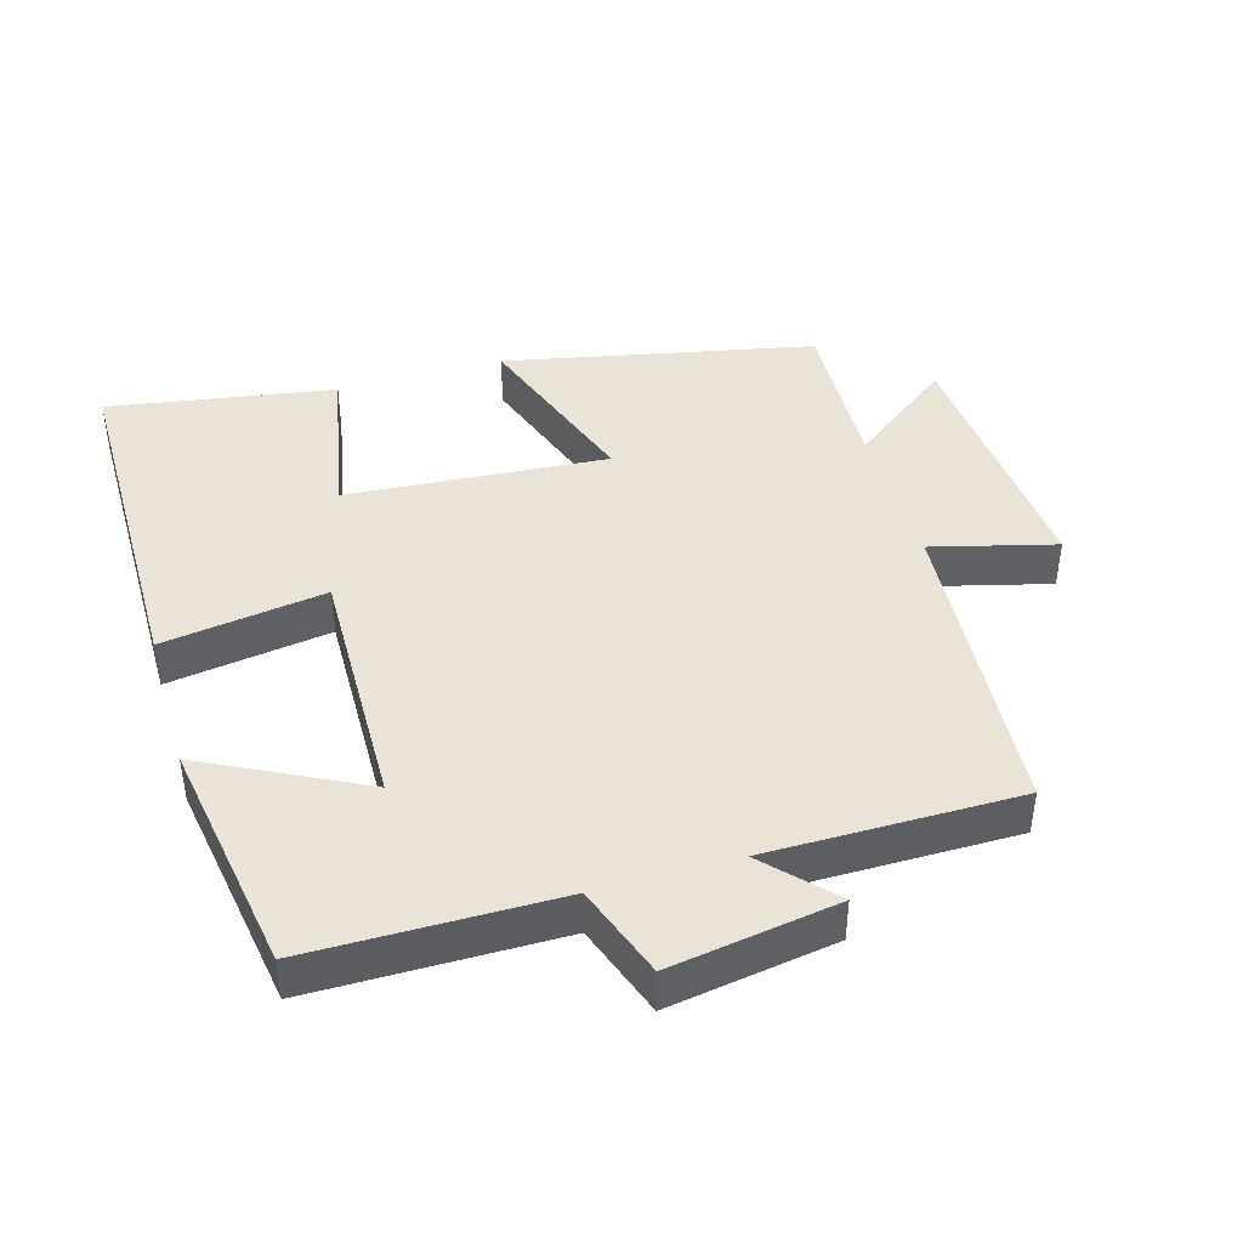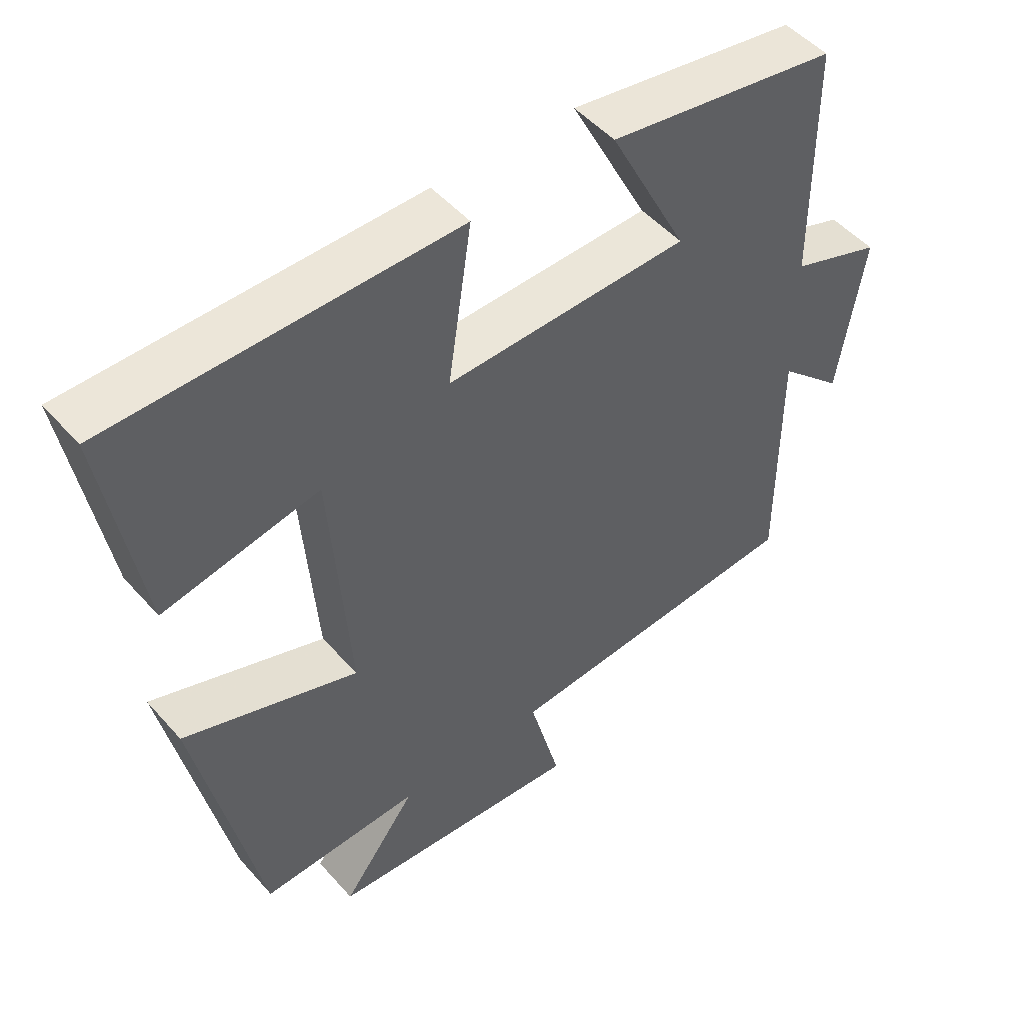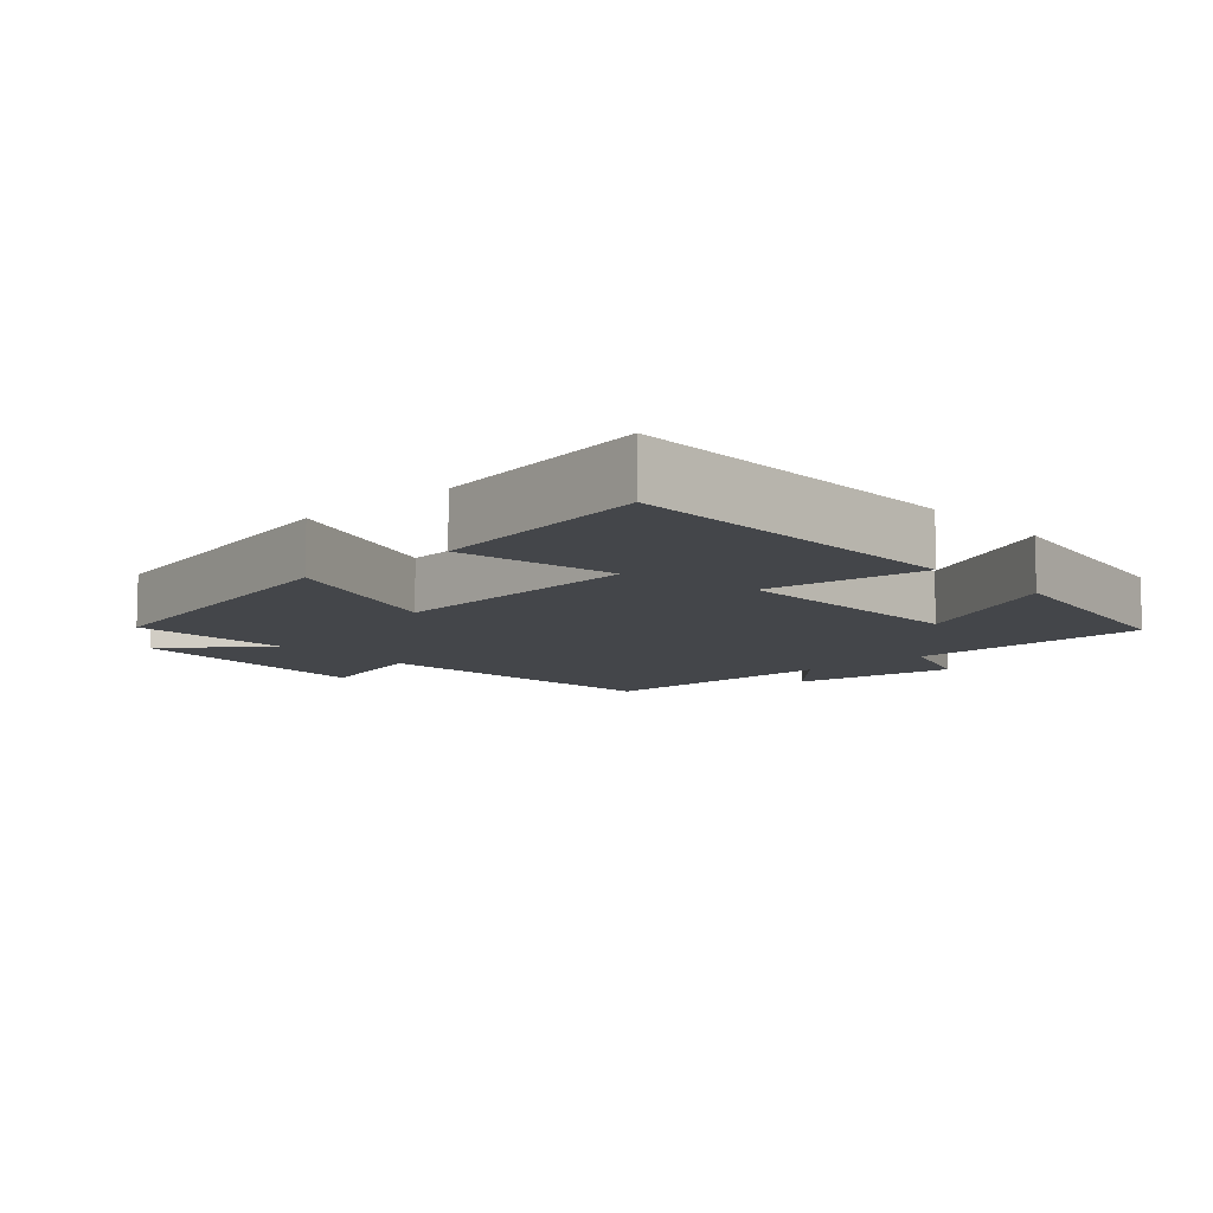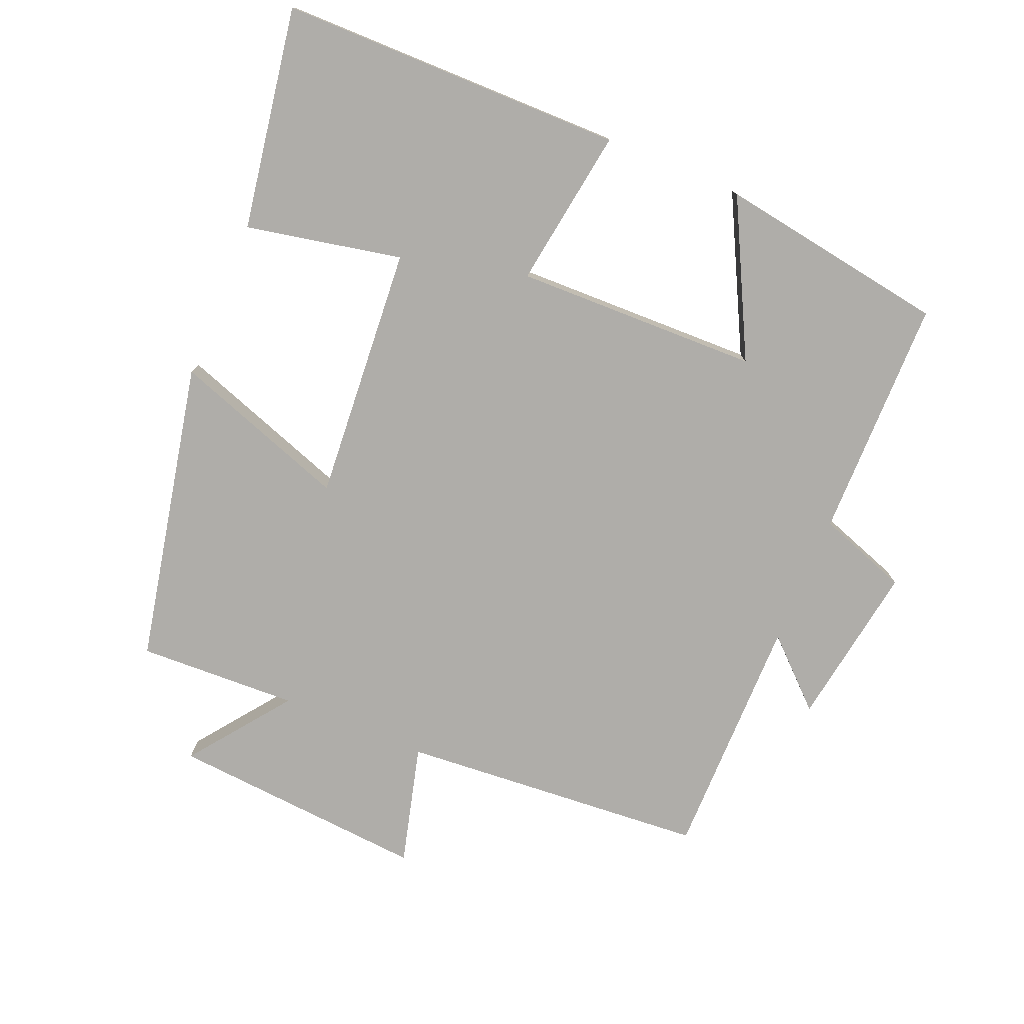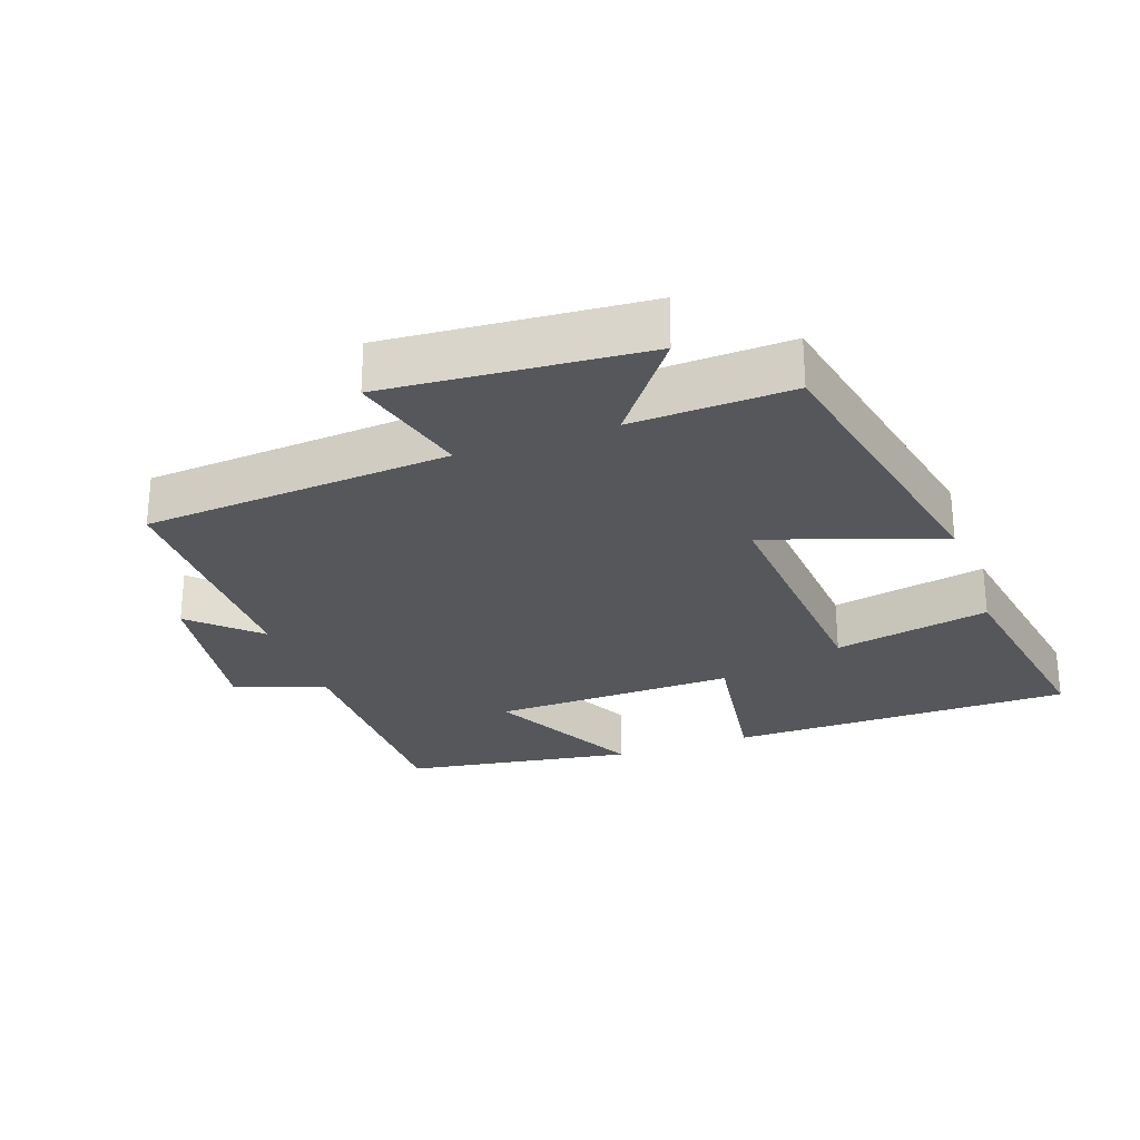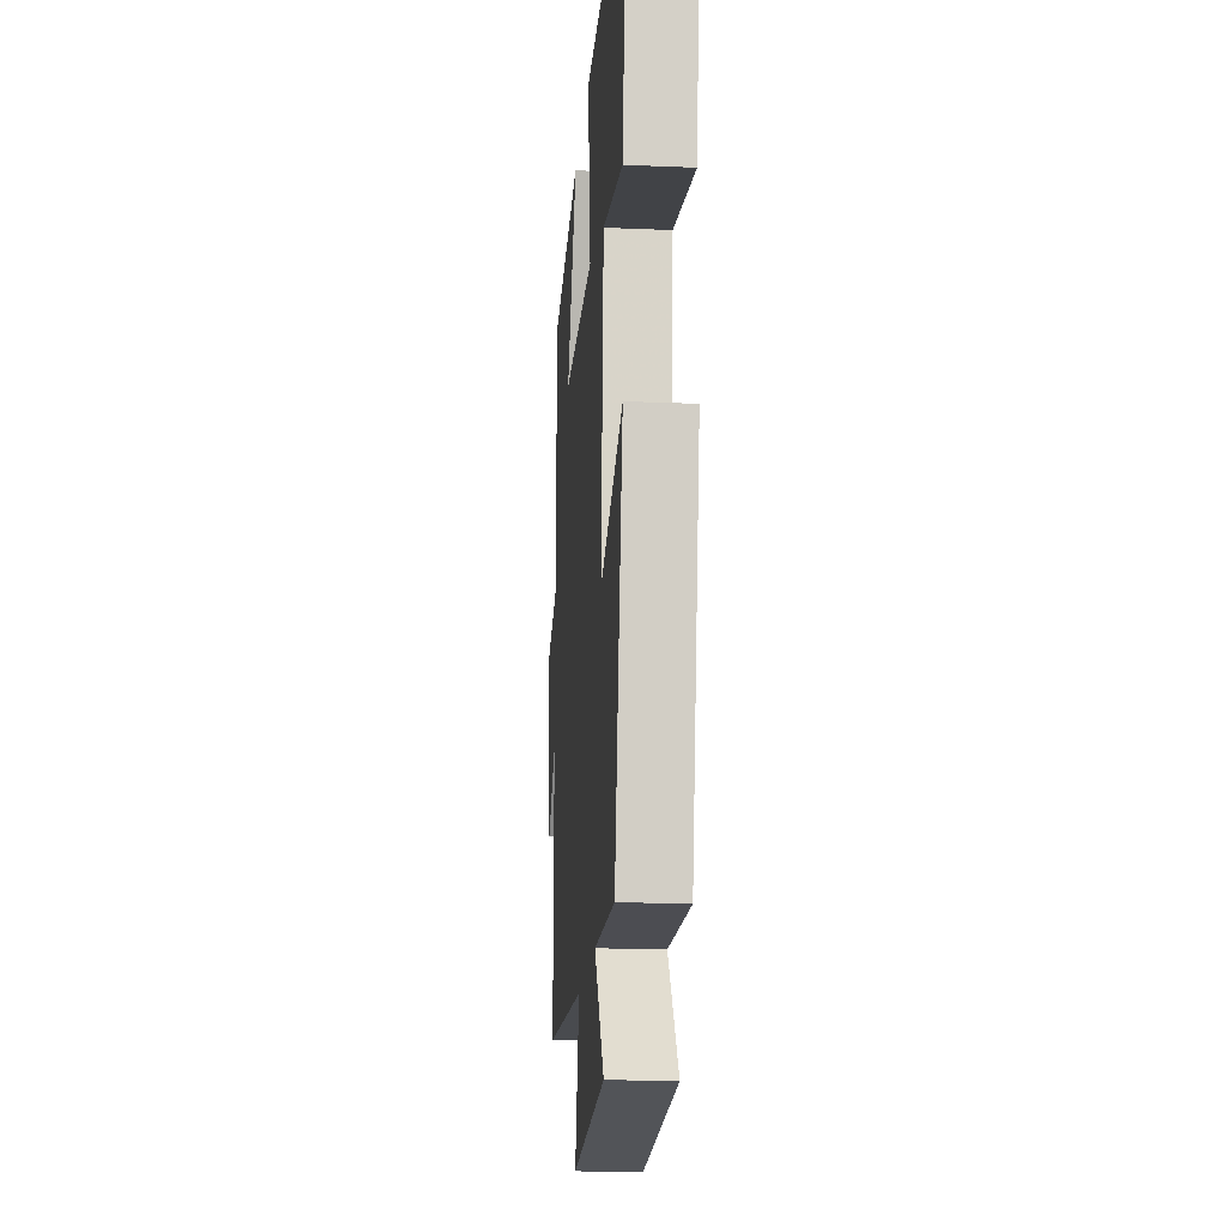
<metadata>
{"format":"obj","ext":"obj","renderer":"f3d","projection":"perspective","resolution":1024,"background":"white","views":[{"elev":42.8,"azim":73.7,"up":"+Y"},{"elev":49.8,"azim":-39.6,"up":"+Z"},{"elev":-9.5,"azim":-47.5,"up":"+Y"},{"elev":-77.2,"azim":-22.6,"up":"+Y"},{"elev":-27.0,"azim":-160.4,"up":"+Y"},{"elev":-18.5,"azim":-94.6,"up":"+Z"}]}
</metadata>
<code>
v 0.498 0.07 0.446
v 0.5 0.07 0.092
v 0.633 0.07 0.045
v 0.595 0.07 -0.195
v 0.5 0.07 -0.106
v 0.5 0.07 -0.466
v 0.049 0.07 -0.5
v 0.095 0.07 -0.676
v -0.283 0.07 -0.646
v -0.173 0.07 -0.5
v -0.408 0.07 -0.509
v -0.5 0.07 -0.066
v -0.243 0.07 -0.156
v -0.271 0.07 0.218
v -0.5 0.07 0.172
v -0.554 0.07 0.497
v -0.048 0.07 0.5
v -0.083 0.07 0.266
v 0.275 0.07 0.274
v 0.16 0.07 0.5
v 0.498 0 0.446
v 0.5 0 0.092
v 0.633 0 0.045
v 0.595 0 -0.195
v 0.5 0 -0.106
v 0.5 0 -0.466
v 0.049 0 -0.5
v 0.095 0 -0.676
v -0.283 0 -0.646
v -0.173 0 -0.5
v -0.408 0 -0.509
v -0.5 0 -0.066
v -0.243 0 -0.156
v -0.271 0 0.218
v -0.5 0 0.172
v -0.554 0 0.497
v -0.048 0 0.5
v -0.083 0 0.266
v 0.275 0 0.274
v 0.16 0 0.5
f 19 20 1 2
f 18 19 2
f 16 17 18
f 15 16 18
f 14 15 18
f 18 2 3
f 14 18 3
f 13 14 3
f 10 11 12 13
f 10 13 3
f 7 8 9 10
f 5 6 7 10
f 5 10 3
f 3 4 5
f 22 21 40 39
f 22 39 38
f 38 37 36
f 38 36 35
f 38 35 34
f 23 22 38
f 23 38 34
f 23 34 33
f 33 32 31 30
f 23 33 30
f 30 29 28 27
f 30 27 26 25
f 23 30 25
f 25 24 23
f 1 21 22 2
f 2 22 23 3
f 3 23 24 4
f 4 24 25 5
f 5 25 26 6
f 6 26 27 7
f 7 27 28 8
f 8 28 29 9
f 9 29 30 10
f 10 30 31 11
f 11 31 32 12
f 12 32 33 13
f 13 33 34 14
f 14 34 35 15
f 15 35 36 16
f 16 36 37 17
f 17 37 38 18
f 18 38 39 19
f 19 39 40 20
f 20 40 21 1

</code>
